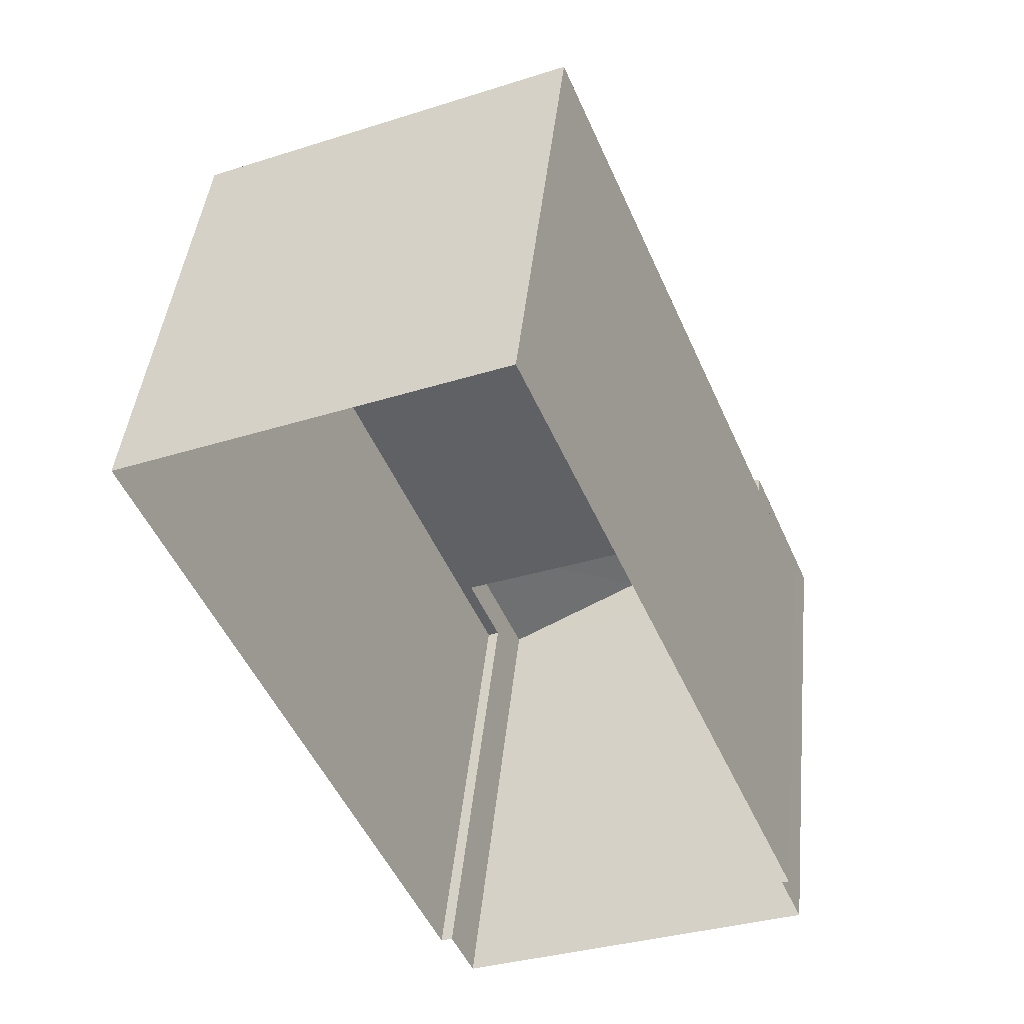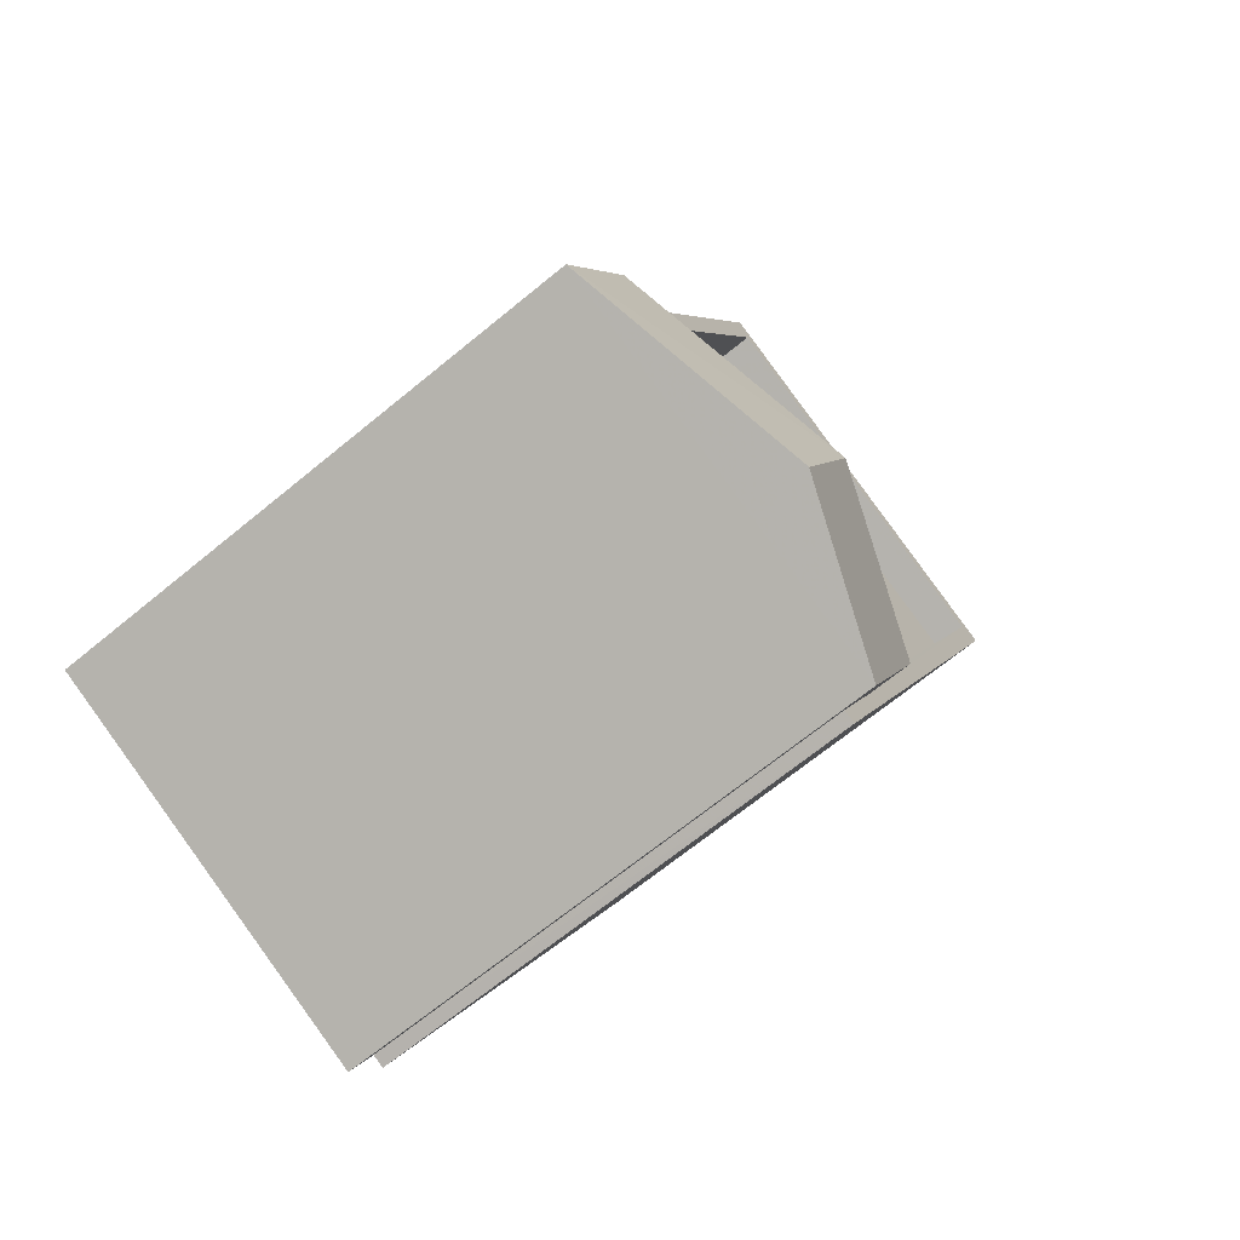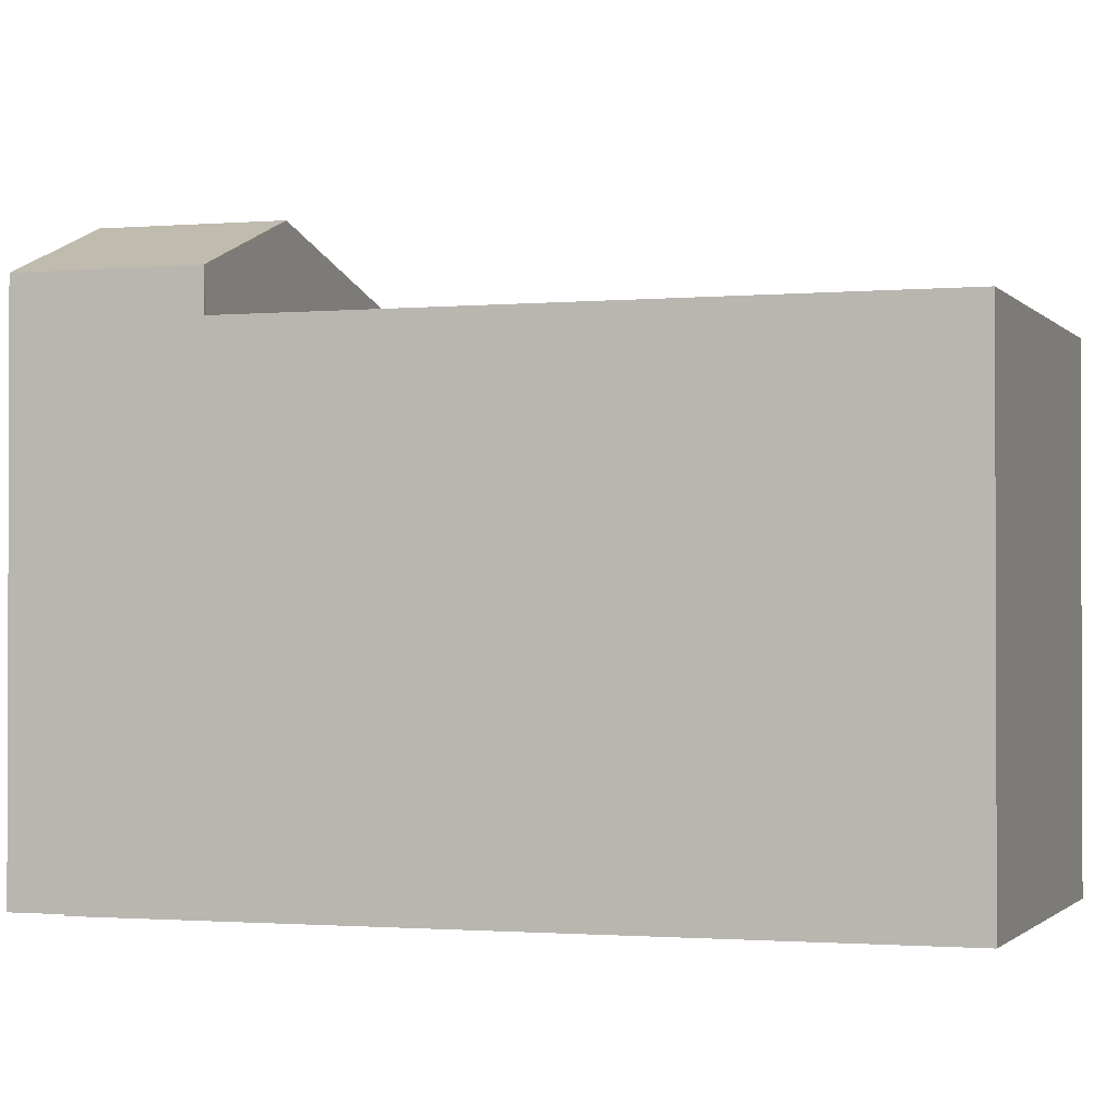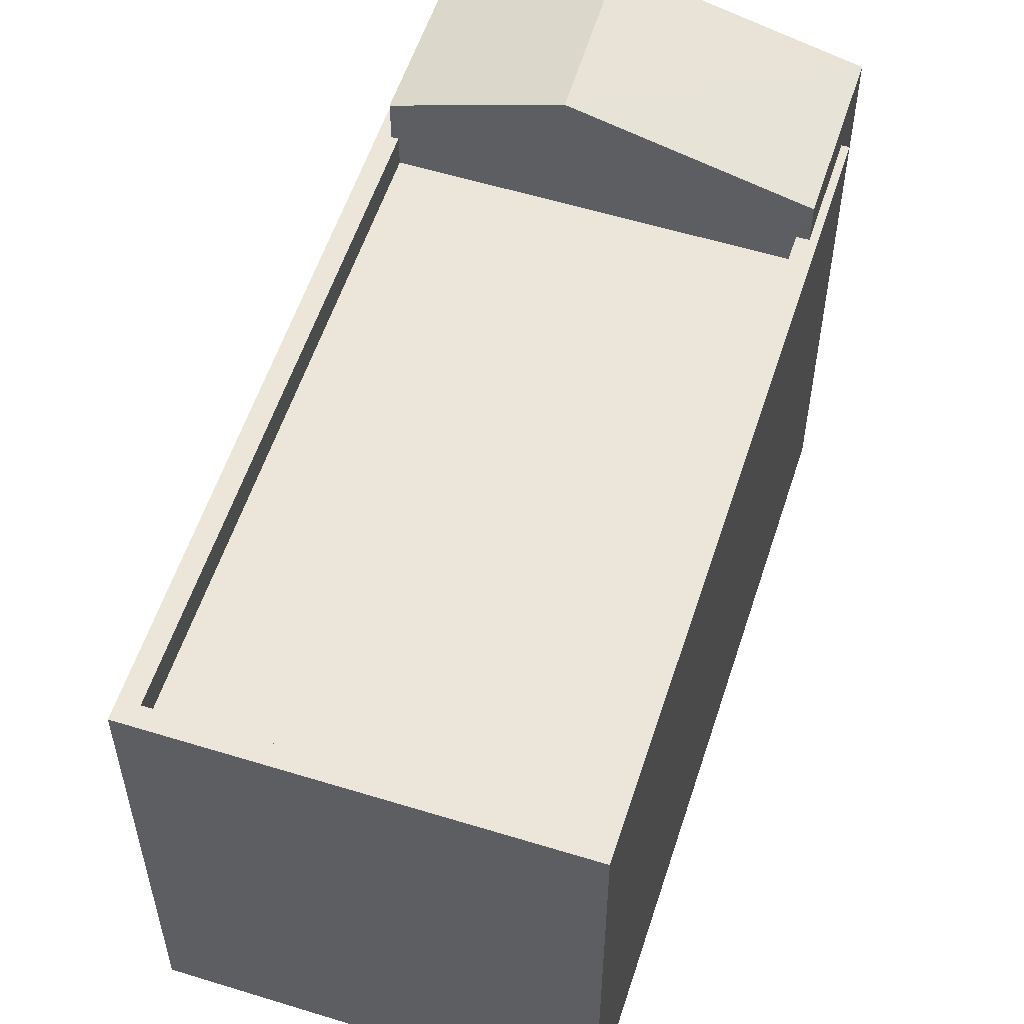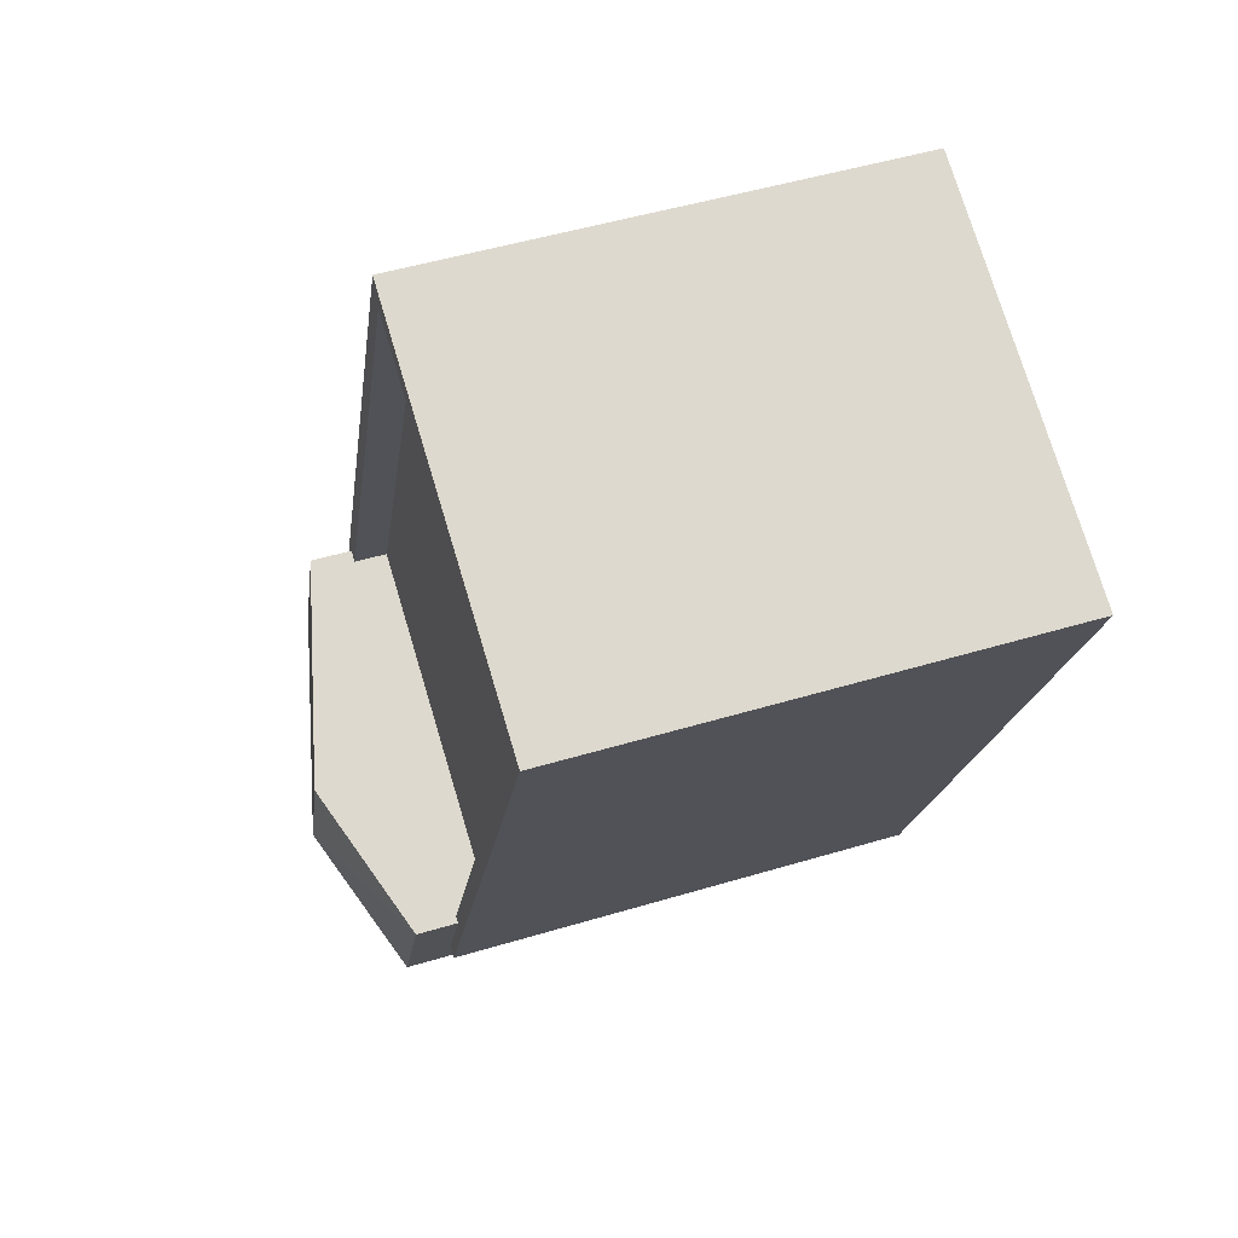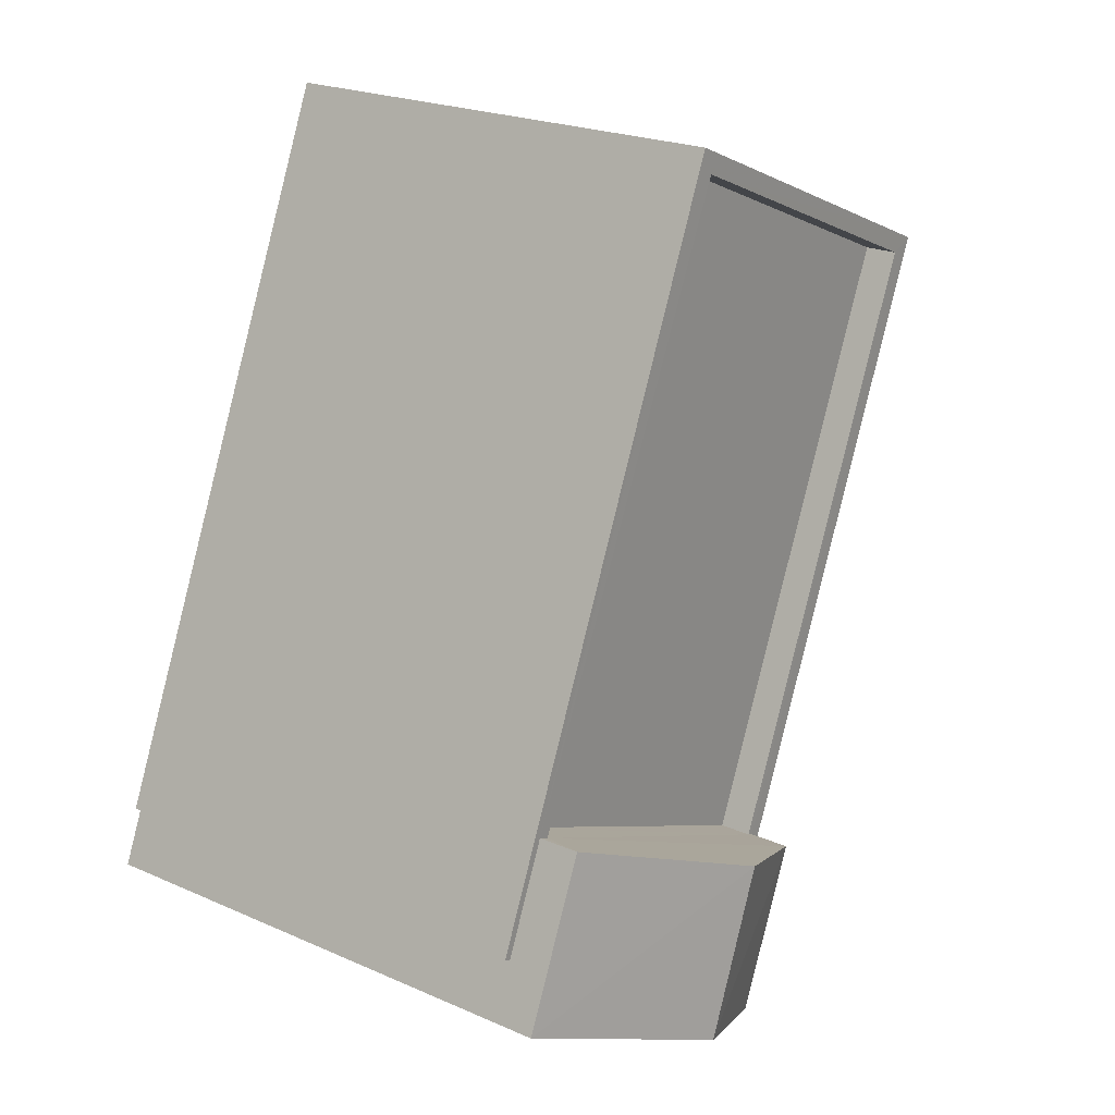
<metadata>
{"format":"obj","ext":"obj","renderer":"f3d","projection":"perspective","resolution":1024,"background":"white","views":[{"elev":43.4,"azim":-174.0,"up":"+Y"},{"elev":-67.3,"azim":-50.4,"up":"+Y"},{"elev":-1.3,"azim":85.5,"up":"+Z"},{"elev":56.6,"azim":174.8,"up":"+Z"},{"elev":50.3,"azim":71.8,"up":"+Y"},{"elev":22.3,"azim":-52.7,"up":"+Y"}]}
</metadata>
<code>
v -6929 -3.707e+04 11.11
v -6932 -3.707e+04 10.25
v -6927 -3.707e+04 10.25
v -6928 -3.706e+04 11.11
v -6926 -3.706e+04 10.25
v -6931 -3.706e+04 10.25
v -6932 -3.706e+04 9.613
v -6932 -3.707e+04 2.326
v -6931 -3.706e+04 9.613
v -6932 -3.706e+04 2.327
v -6926 -3.706e+04 9.611
v -6926 -3.707e+04 9.611
v -6926 -3.707e+04 2.324
v -6927 -3.707e+04 2.324
v -6926 -3.706e+04 9.111
v -6931 -3.706e+04 9.113
v -6926 -3.706e+04 9.611
v -6931 -3.706e+04 9.613
v -6932 -3.706e+04 9.613
v -6932 -3.706e+04 2.327
v -6926 -3.707e+04 9.611
v -6926 -3.707e+04 2.324
v -6927 -3.705e+04 2.327
v -6927 -3.705e+04 9.614
v -6922 -3.706e+04 9.612
v -6922 -3.706e+04 2.325
v -6922 -3.706e+04 9.612
v -6922 -3.706e+04 9.112
v -6927 -3.705e+04 9.114
v -6927 -3.705e+04 9.614
f 8 10 14
f 14 10 13
f 22 13 26
f 10 20 23
f 26 13 23
f 13 10 23
f 1 2 3
f 4 5 6
f 6 7 2
f 2 7 8
f 6 9 7
f 8 7 10
f 11 5 12
f 13 12 14
f 14 12 3
f 12 5 3
f 3 8 14
f 3 2 8
f 15 16 17
f 11 17 5
f 5 18 6
f 6 18 9
f 17 16 18
f 5 17 18
f 7 19 20
f 10 7 20
f 21 12 13
f 22 21 13
f 23 19 24
f 23 20 19
f 23 25 26
f 23 24 25
f 21 22 26
f 25 21 26
f 17 27 28
f 15 17 28
f 18 29 30
f 18 16 29
f 27 29 28
f 27 30 29
f 1 4 2
f 2 4 6
f 4 1 5
f 5 1 3
f 16 28 29
f 16 15 28
f 19 7 9
f 12 21 11
f 30 9 18
f 24 19 9
f 25 11 21
f 27 17 11
f 24 30 25
f 30 27 25
f 24 9 30
f 25 27 11

</code>
